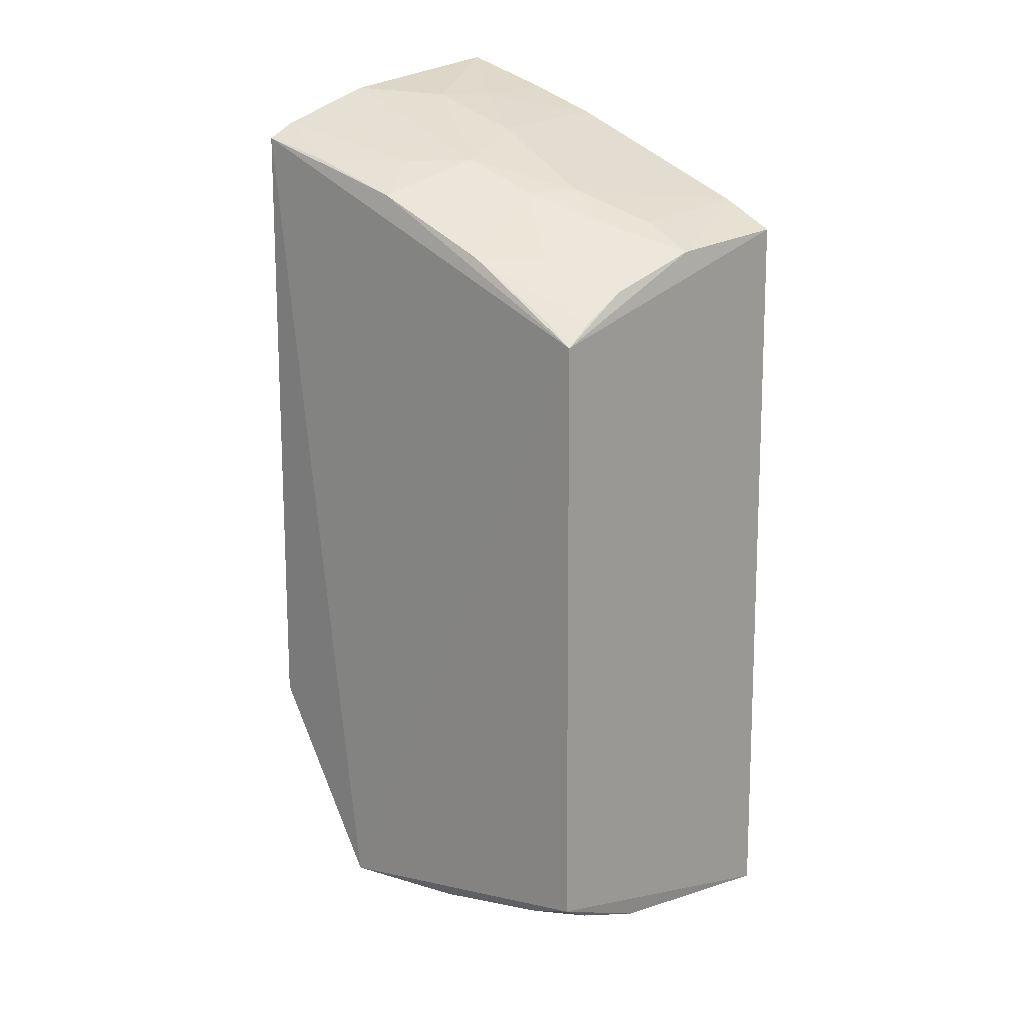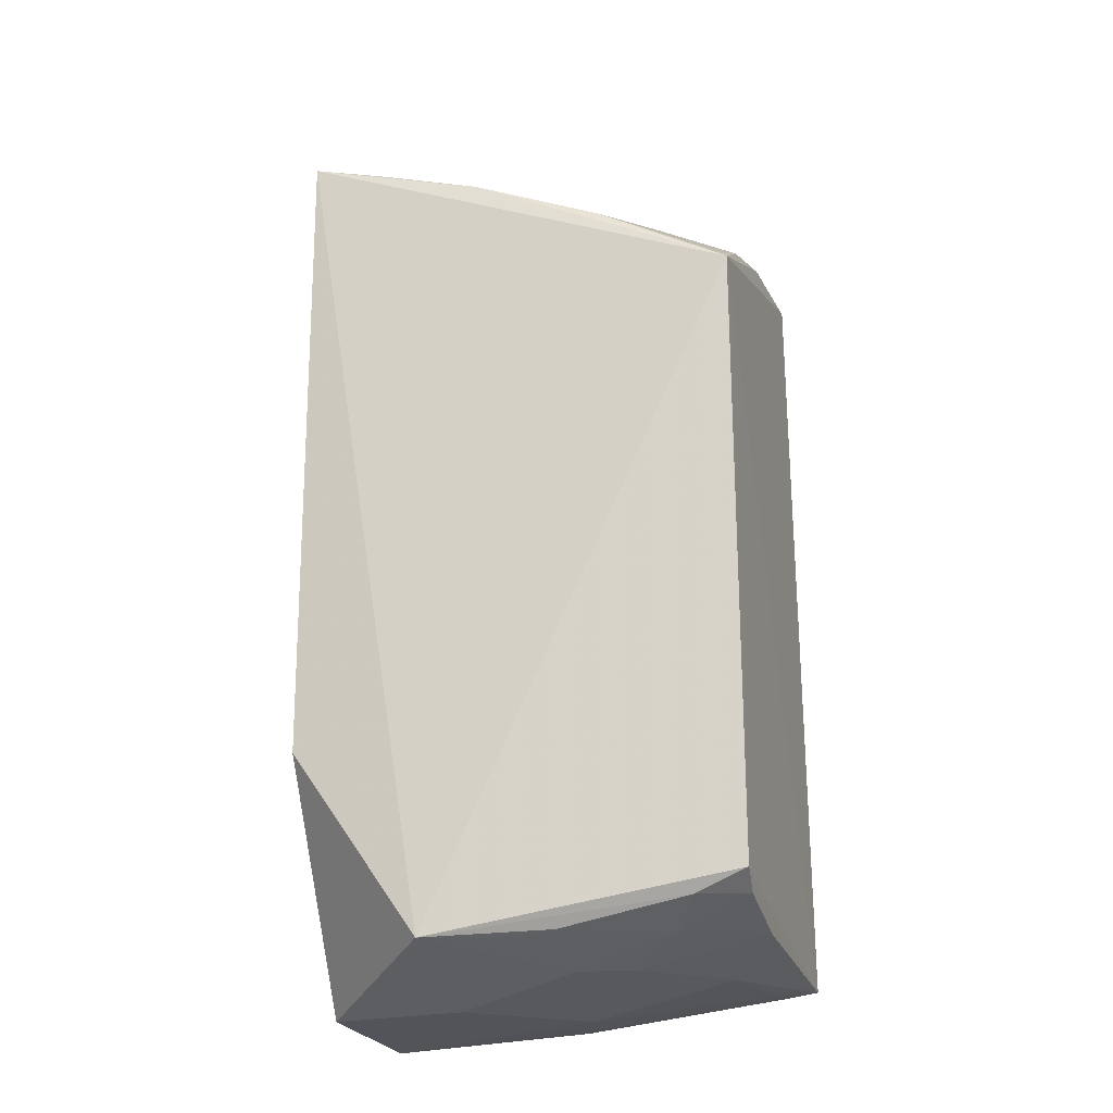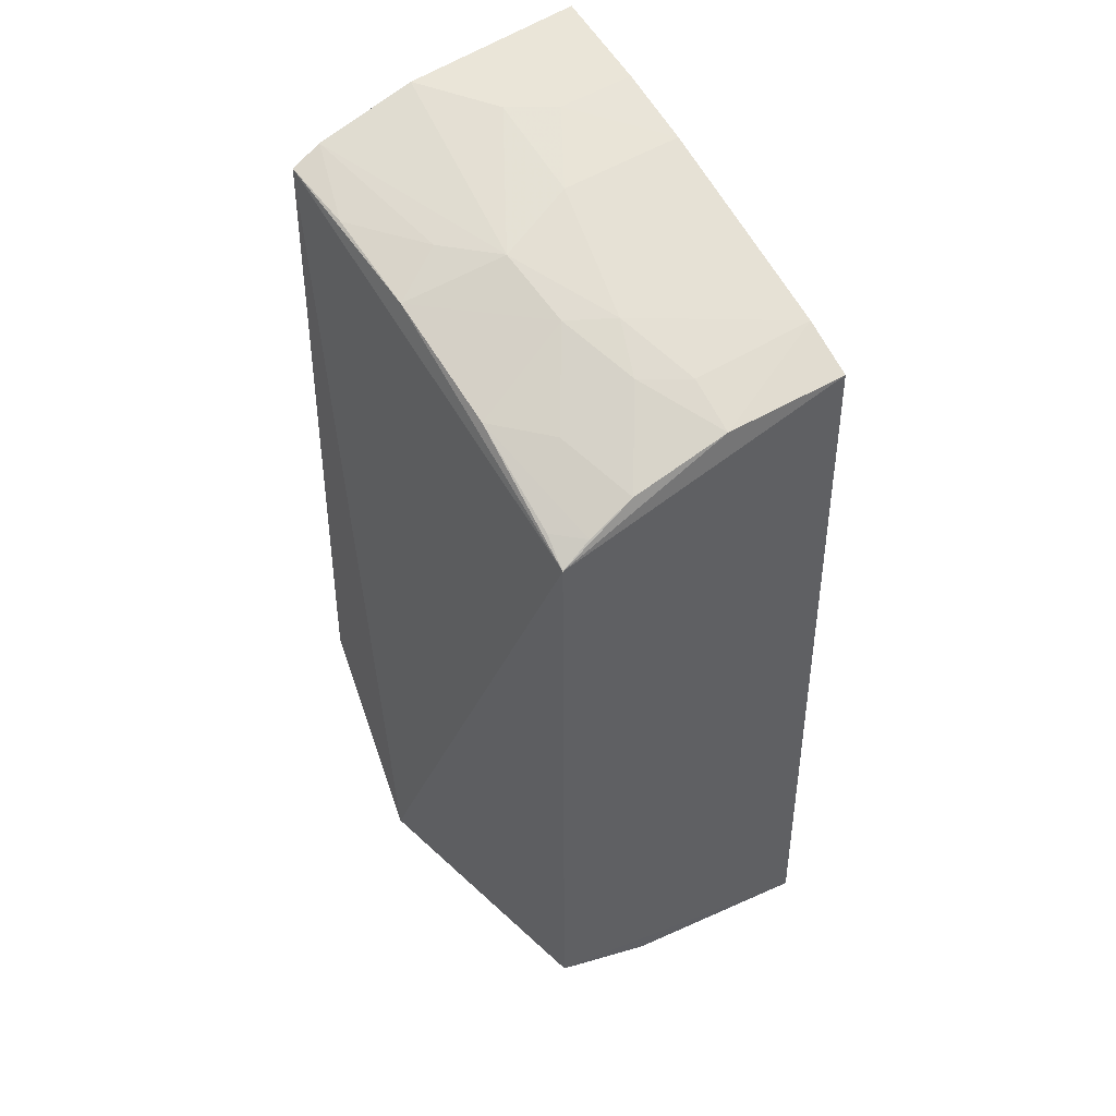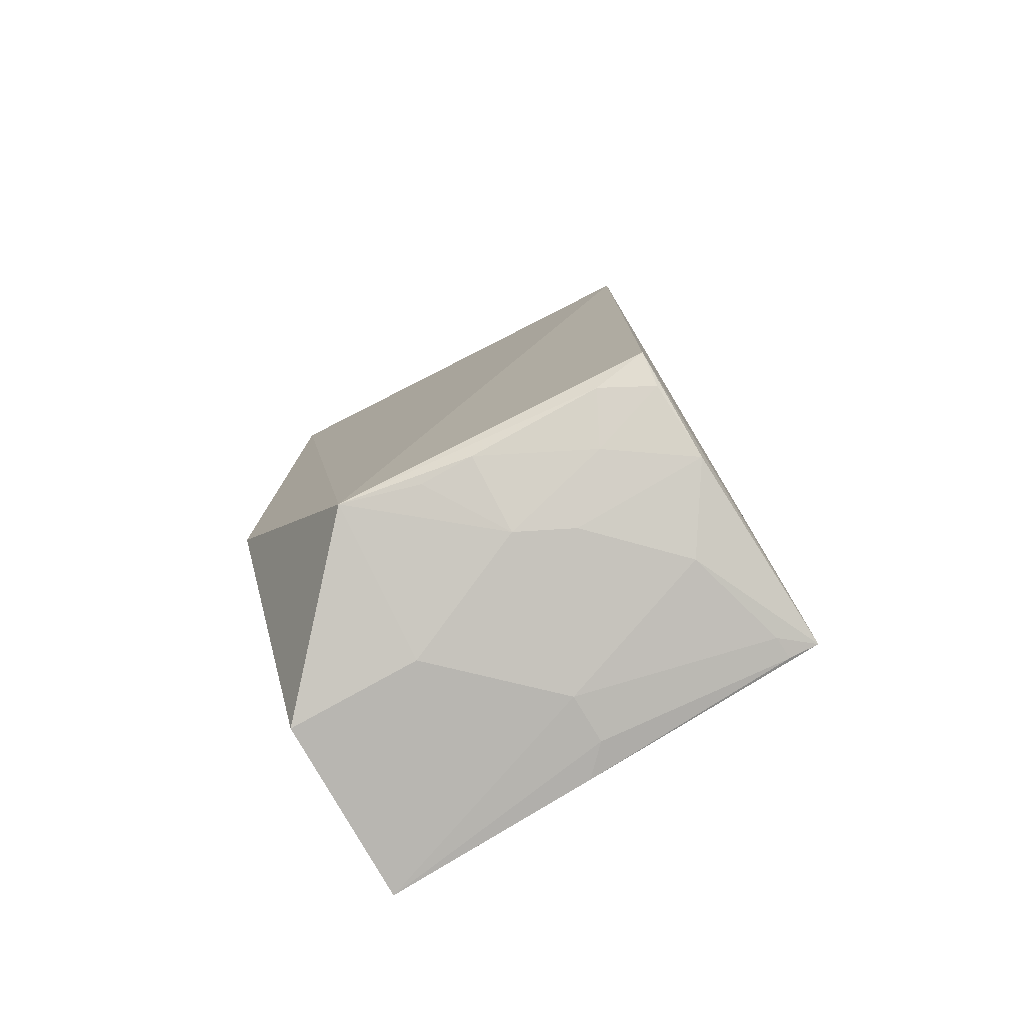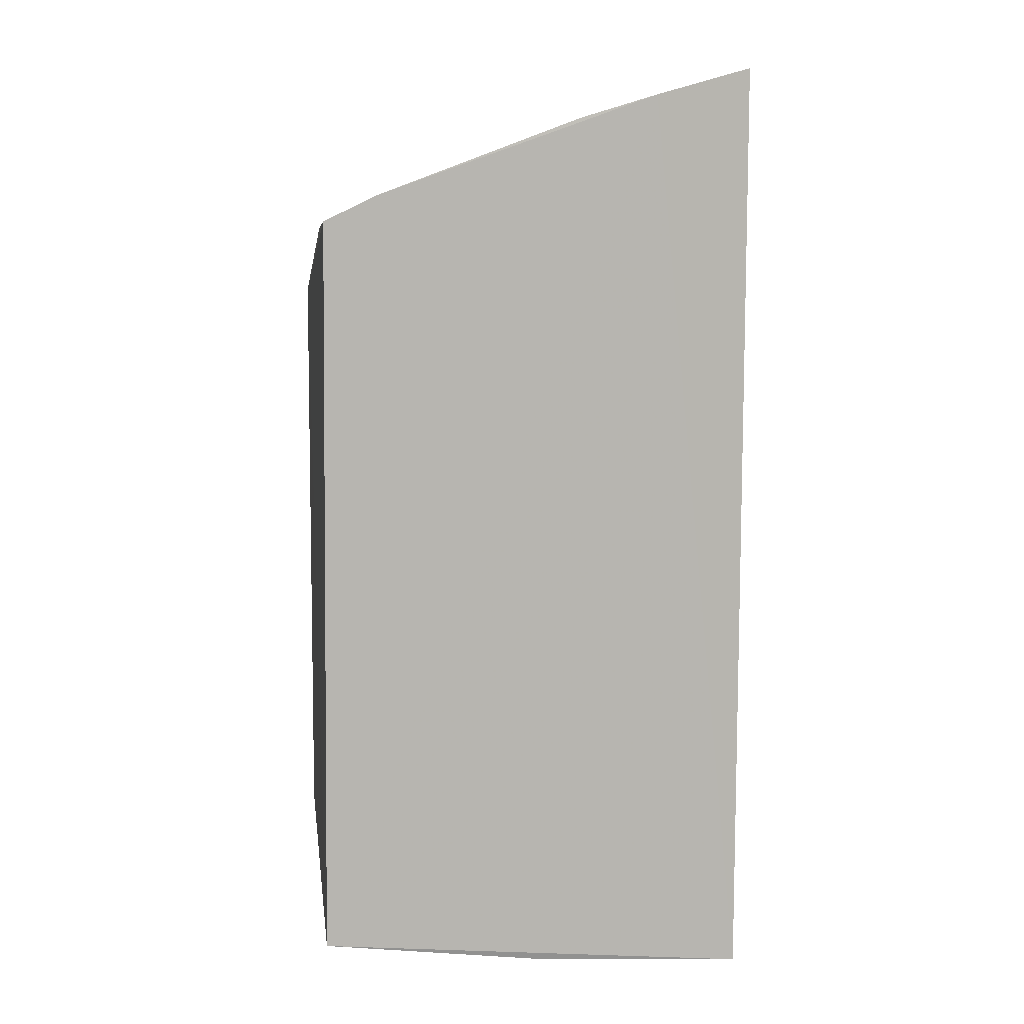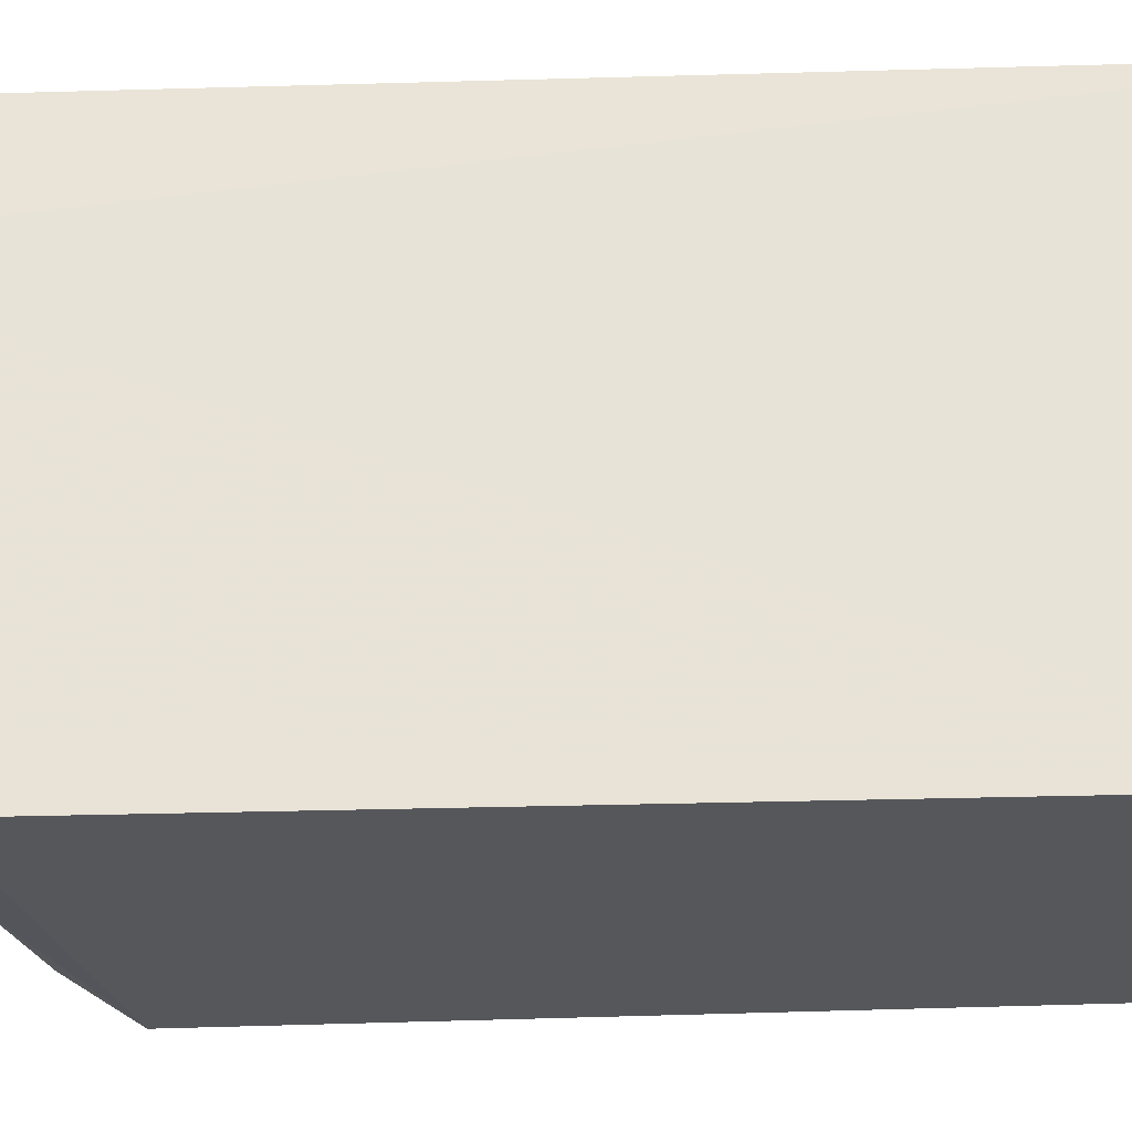
<metadata>
{"format":"obj","ext":"obj","renderer":"f3d","projection":"perspective","resolution":1024,"background":"white","views":[{"elev":17.7,"azim":44.7,"up":"+Z"},{"elev":-19.9,"azim":16.3,"up":"+Z"},{"elev":45.5,"azim":56.1,"up":"+Z"},{"elev":-77.5,"azim":30.2,"up":"+Z"},{"elev":9.2,"azim":170.3,"up":"+Z"},{"elev":61.9,"azim":88.2,"up":"+Y"}]}
</metadata>
<code>
v 0.2578 -0.2005 0.1234
v 0.2593 -0.1997 -0.2266
v 0.2639 -0.02625 -0.2671
v 0.007545 -0.02631 0.2582
v 0.007576 -0.2081 -0.1508
v 0.2592 -0.02687 0.1695
v 0.08444 -0.2146 -0.257
v 0.004909 -0.204 0.218
v 0.007426 -0.02642 -0.2935
v 0.0635 -0.0252 0.2425
v 0.1862 -0.1436 -0.2679
v 0.167 -0.1403 0.1943
v 0.007222 -0.1301 -0.2872
v 0.003711 -0.1284 0.244
v 0.2594 -0.1404 -0.2518
v 0.1567 -0.2012 -0.2539
v 0.1074 -0.1999 0.1925
v 0.2565 -0.09979 0.1645
v 0.002999 -0.1859 0.2261
v 0.1562 -0.1591 -0.2696
v 0.1417 -0.07081 -0.2848
v 0.1075 -0.09834 0.2237
v 0.2307 -0.09858 -0.2686
v 0.2297 -0.1973 -0.2387
v 0.1811 -0.198 0.1641
v 0.1227 -0.1444 0.2098
v 0.04859 -0.2007 0.2087
v 0.08162 -0.1282 -0.2843
v 0.127 -0.2021 -0.2573
v 0.2157 -0.171 -0.253
v 0.1269 -0.02759 -0.2859
v 0.06324 -0.07083 0.2397
v 0.1819 -0.1146 0.1947
v 0.2283 -0.02656 0.1843
v 0.2469 -0.04089 -0.2698
v 0.2575 -0.182 -0.2371
v 0.2545 -0.1563 0.1482
v 0.04778 -0.09769 0.2407
v 0.09326 -0.1704 0.2086
v 0.142 -0.04278 -0.2853
v 0.1088 -0.02578 0.2289
v 0.2109 -0.1255 0.1798
v 0.2267 -0.09908 0.1783
v 0.2108 -0.1708 0.1628
v 0.2555 -0.183 0.1343
v 0.2474 -0.02801 -0.27
v 0.2403 -0.1981 0.1342
f 1 2 3
f 6 1 3
f 7 2 1
f 8 7 1
f 8 5 7
f 10 9 4
f 10 3 9
f 13 7 5
f 14 4 9
f 15 3 2
f 17 8 1
f 18 1 6
f 19 13 5
f 19 5 8
f 19 14 9
f 19 9 13
f 23 15 11
f 23 3 15
f 23 11 20
f 23 20 21
f 24 2 7
f 24 7 16
f 25 17 1
f 25 12 17
f 26 17 12
f 26 14 19
f 27 19 8
f 27 8 17
f 28 20 7
f 28 7 13
f 28 21 20
f 28 13 9
f 28 9 21
f 29 20 16
f 29 16 7
f 29 7 20
f 30 20 11
f 30 11 15
f 30 24 16
f 30 16 20
f 31 9 3
f 32 10 4
f 33 26 12
f 33 22 26
f 34 6 3
f 34 3 10
f 34 22 33
f 34 18 6
f 35 23 21
f 35 3 23
f 36 15 2
f 36 2 24
f 36 30 15
f 36 24 30
f 37 1 18
f 38 26 22
f 38 14 26
f 38 22 32
f 38 32 4
f 38 4 14
f 39 26 19
f 39 19 27
f 39 27 17
f 39 17 26
f 40 21 9
f 40 9 31
f 40 35 21
f 41 32 22
f 41 10 32
f 41 34 10
f 41 22 34
f 42 33 12
f 42 37 18
f 43 34 33
f 43 18 34
f 43 42 18
f 43 33 42
f 44 12 25
f 44 42 12
f 44 37 42
f 45 1 37
f 45 44 25
f 45 37 44
f 46 40 31
f 46 31 3
f 46 3 35
f 46 35 40
f 47 45 25
f 47 25 1
f 47 1 45

</code>
